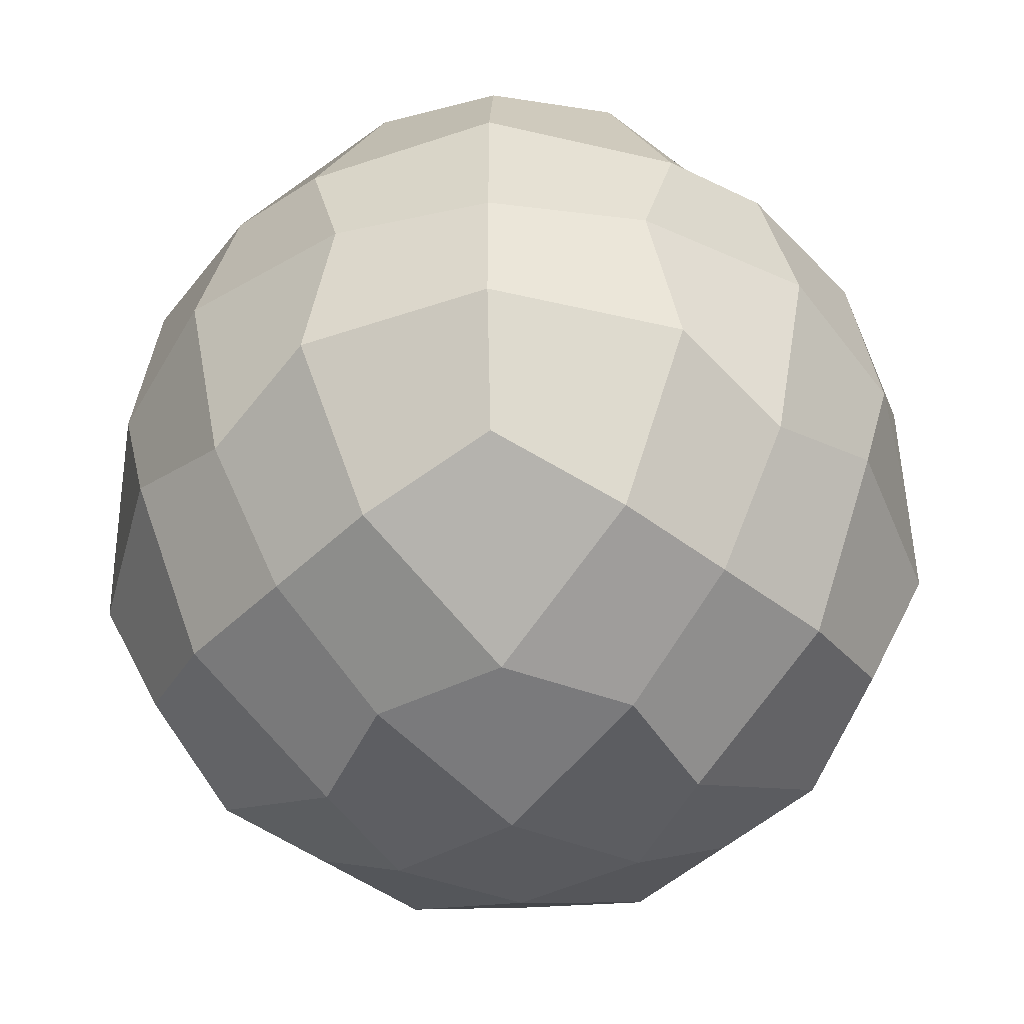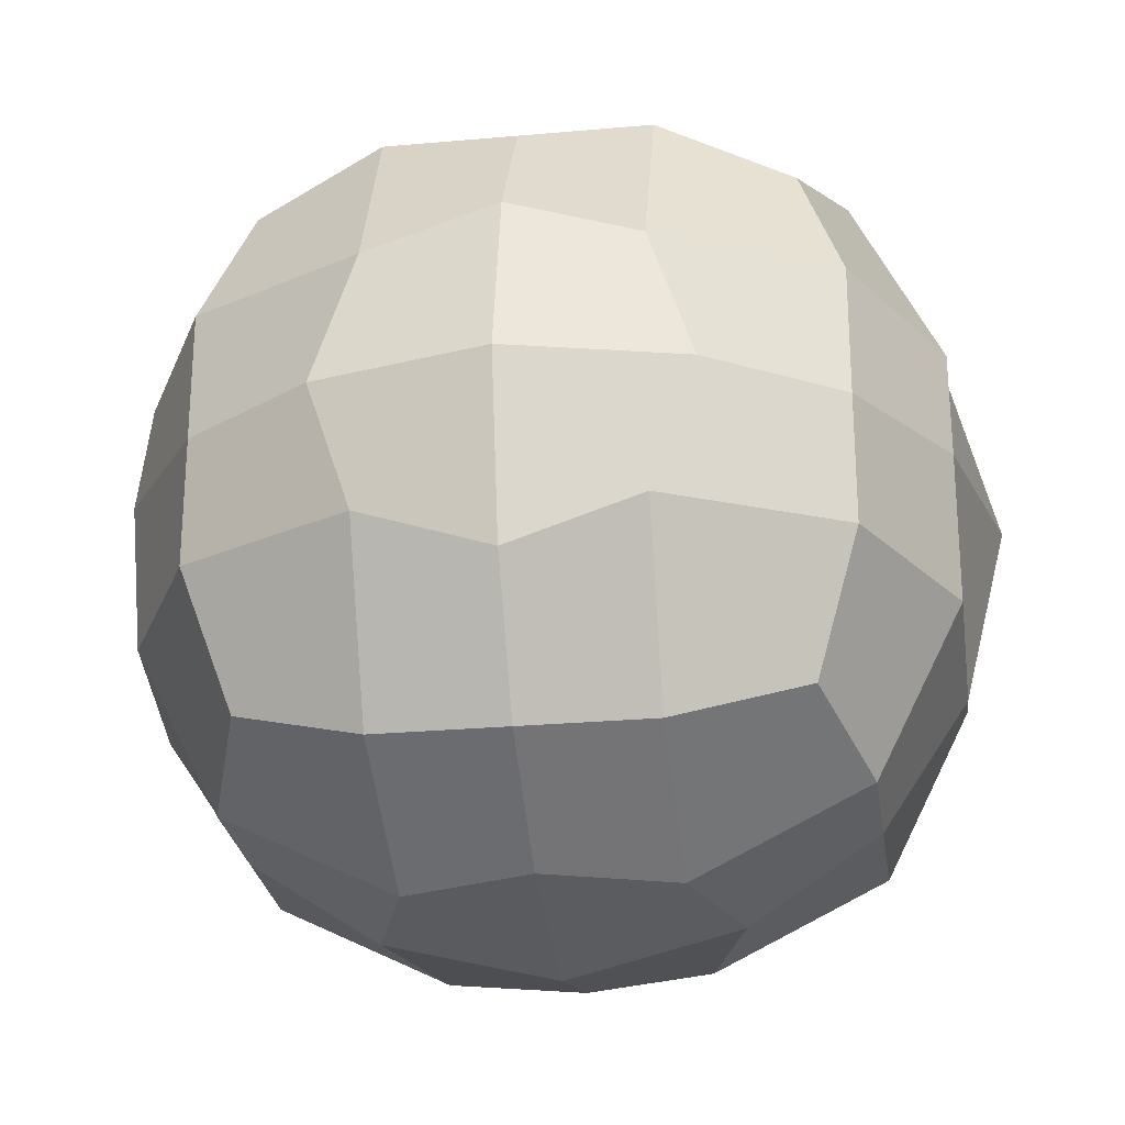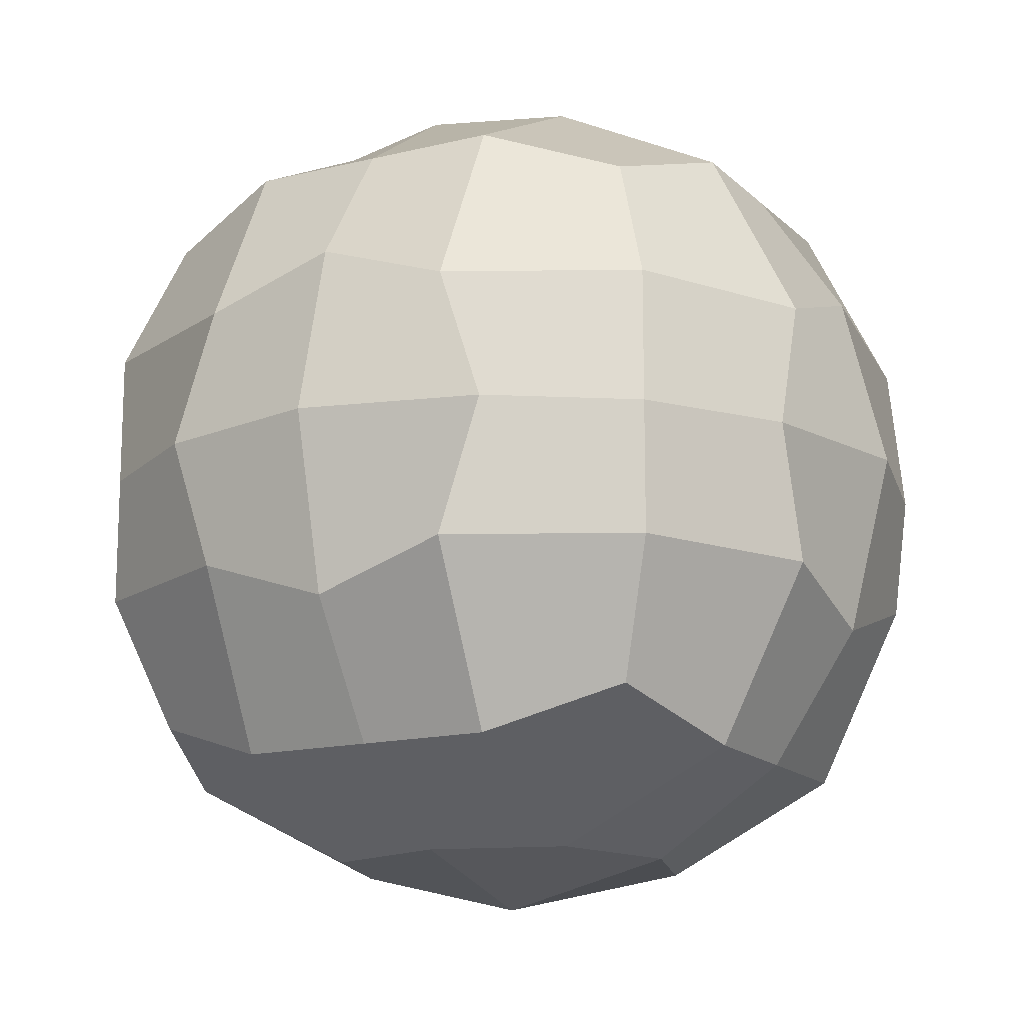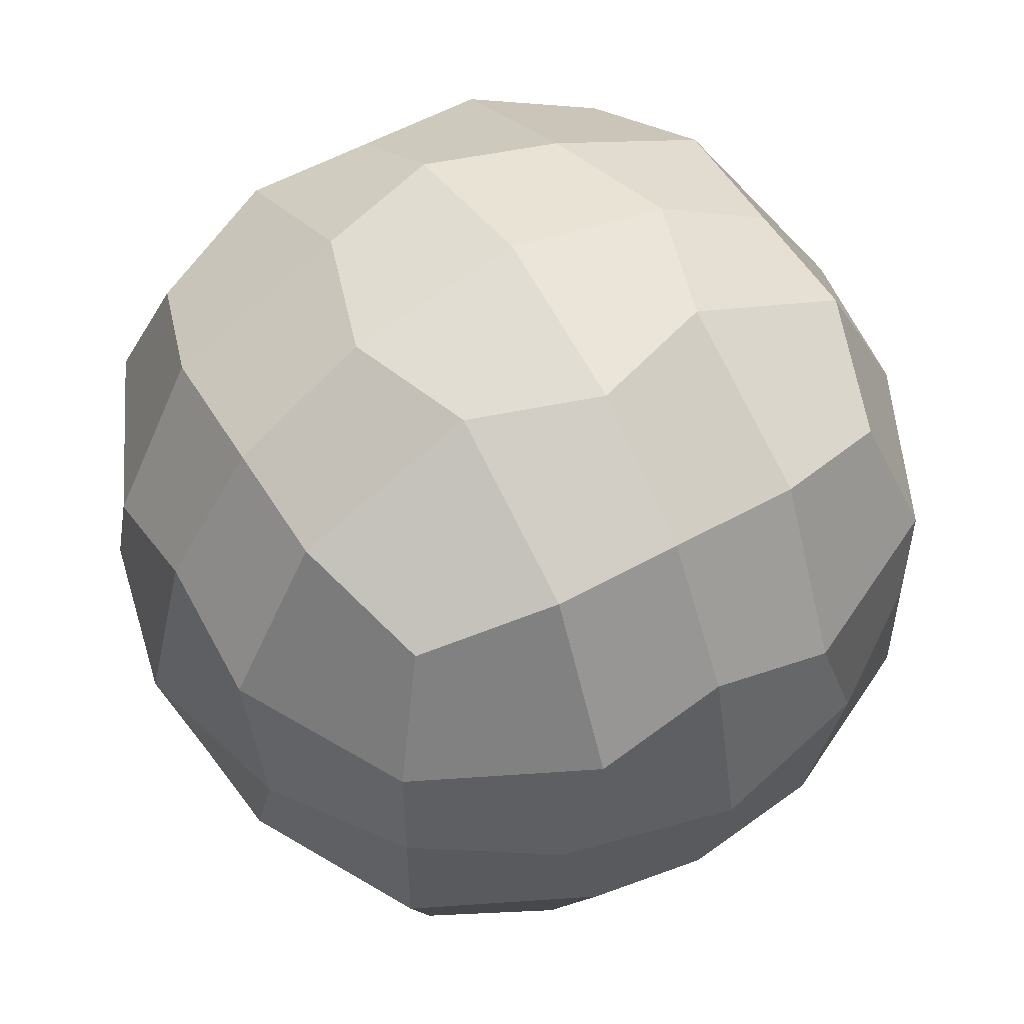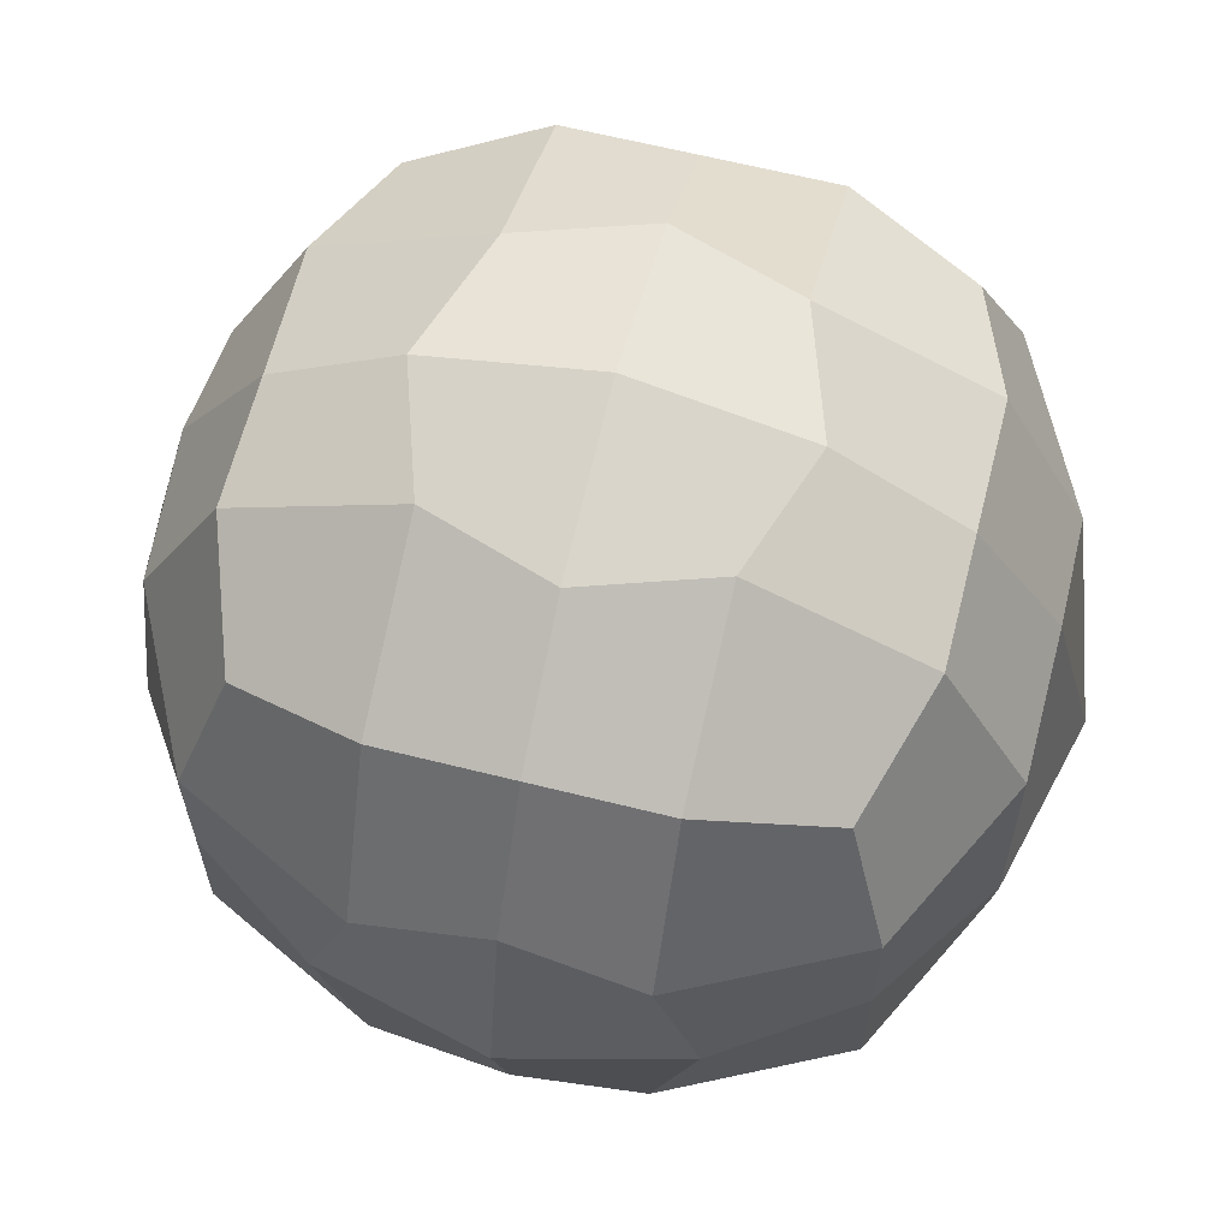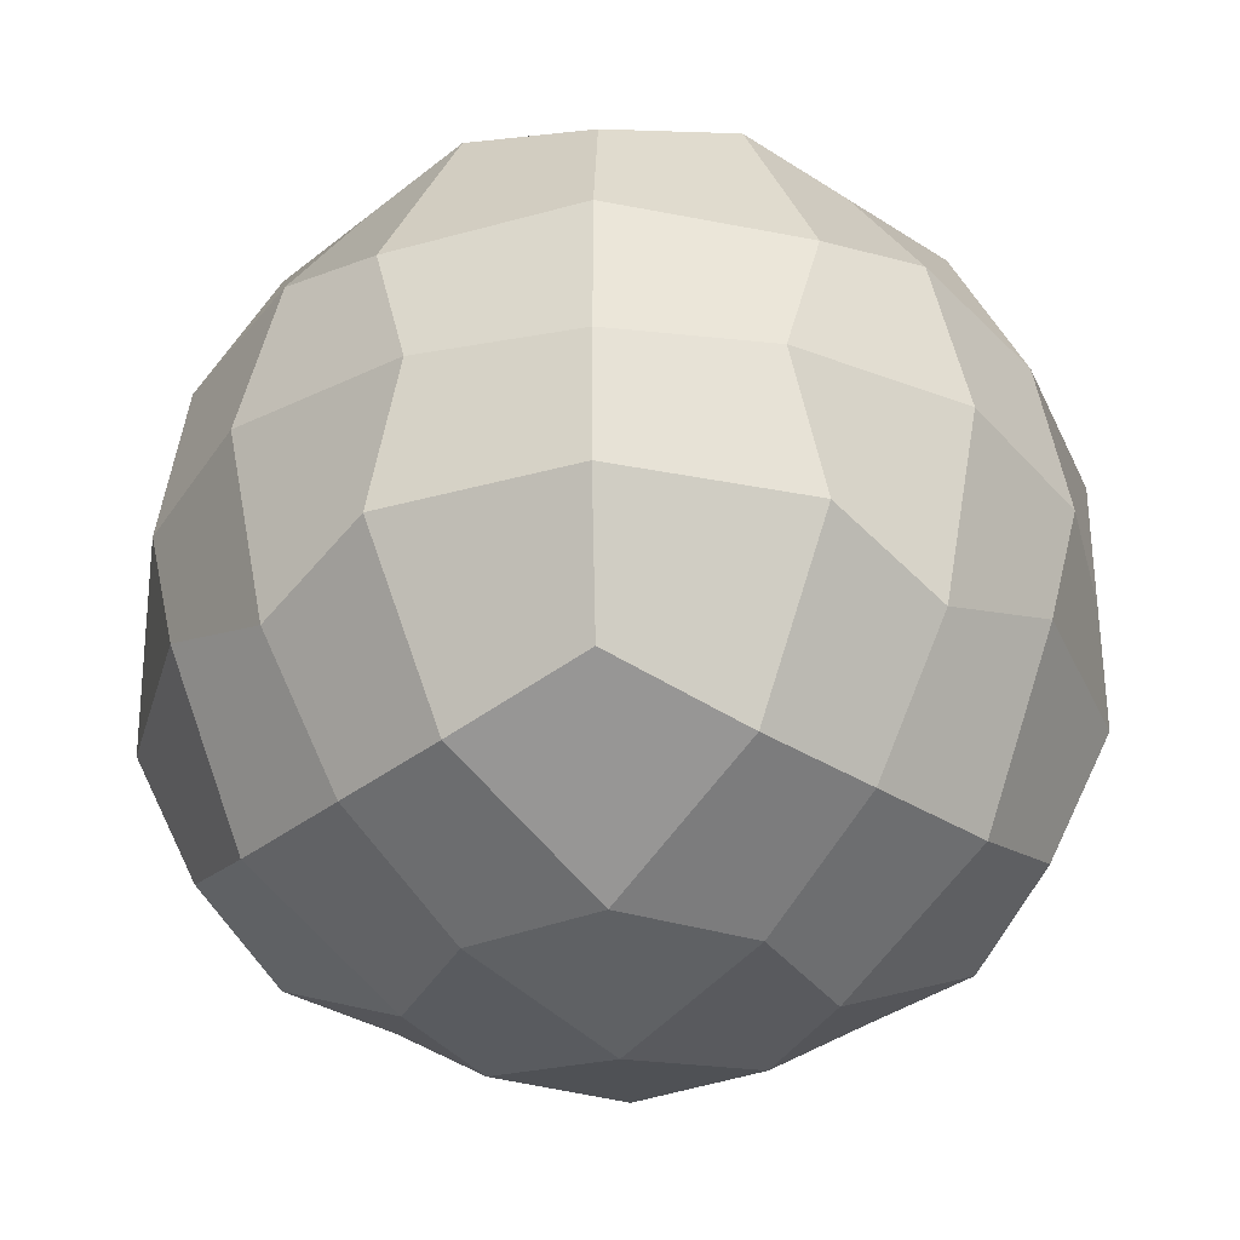
<metadata>
{"format":"obj","ext":"obj","renderer":"f3d","projection":"perspective","resolution":1024,"background":"white","views":[{"elev":-45.0,"azim":-131.9,"up":"+Y"},{"elev":-26.1,"azim":-81.9,"up":"+Z"},{"elev":-15.0,"azim":118.1,"up":"+Y"},{"elev":53.9,"azim":59.2,"up":"+Z"},{"elev":63.8,"azim":104.2,"up":"+Z"},{"elev":-32.8,"azim":47.9,"up":"+Z"}]}
</metadata>
<code>
o Roundcube
v 0.6 -0.6 -0.6
v 0.3 -0.7 -0.7
v 0 -0.7 -0.7
v -0.3 -0.7 -0.7
v 0.7 -0.3 -0.7
v 0.3 -0.3 -0.9
v 0 -0.4 -0.9
v -0.3 -0.3 -0.9
v 0.7 0 -0.7
v 0.4 0 -0.9
v 0 0 -1
v -0.4 0 -0.9
v 0.7 0.3 -0.7
v 0.3 0.3 -0.9
v 0 0.4 -0.9
v -0.3 0.3 -0.9
v -0.6 -0.6 -0.6
v -0.7 -0.7 -0.3
v -0.7 -0.7 0
v -0.7 -0.7 0.3
v -0.7 -0.3 -0.7
v -0.9 -0.3 -0.3
v -0.9 -0.4 0
v -0.9 -0.3 0.3
v -0.7 0 -0.7
v -0.9 0 -0.4
v -1 0 0
v -0.9 0 0.4
v -0.7 0.3 -0.7
v -0.9 0.3 -0.3
v -0.9 0.4 0
v -0.9 0.3 0.3
v -0.6 -0.6 0.6
v -0.3 -0.7 0.7
v 0 -0.7 0.7
v 0.3 -0.7 0.7
v -0.7 -0.3 0.7
v -0.3 -0.3 0.9
v 0 -0.4 0.9
v 0.3 -0.3 0.9
v -0.7 0 0.7
v -0.4 0 0.9
v 0 0 1
v 0.4 0 0.9
v -0.7 0.3 0.7
v -0.3 0.3 0.9
v 0 0.4 0.9
v 0.3 0.3 0.9
v 0.6 -0.6 0.6
v 0.7 -0.7 0.3
v 0.7 -0.7 0
v 0.7 -0.7 -0.3
v 0.7 -0.3 0.7
v 0.9 -0.3 0.3
v 0.9 -0.4 0
v 0.9 -0.3 -0.3
v 0.7 0 0.7
v 0.9 0 0.4
v 1 0 0
v 0.9 0 -0.4
v 0.7 0.3 0.7
v 0.9 0.3 0.3
v 0.9 0.4 0
v 0.9 0.3 -0.3
v 0.3 -0.9 0.3
v 0 -0.9 0.4
v -0.3 -0.9 0.3
v 0.4 -0.9 0
v 0 -1 0
v -0.4 -0.9 0
v 0.3 -0.9 -0.3
v 0 -0.9 -0.4
v -0.3 -0.9 -0.3
v 0.6 0.6 -0.6
v 0.3 0.7 -0.7
v 0 0.7 -0.7
v -0.3 0.7 -0.7
v -0.6 0.6 -0.6
v 0.7 0.7 -0.3
v 0.3 0.9 -0.3
v 0 0.9 -0.4
v -0.3 0.9 -0.3
v -0.7 0.7 -0.3
v 0.7 0.7 0
v 0.4 0.9 0
v 0 1 0
v -0.4 0.9 0
v -0.7 0.7 0
v 0.7 0.7 0.3
v 0.3 0.9 0.3
v 0 0.9 0.4
v -0.3 0.9 0.3
v -0.7 0.7 0.3
v 0.6 0.6 0.6
v 0.3 0.7 0.7
v 0 0.7 0.7
v -0.3 0.7 0.7
v -0.6 0.6 0.6
f 1 2 6 5
f 2 3 7 6
f 3 4 8 7
f 4 17 21 8
f 5 6 10 9
f 6 7 11 10
f 7 8 12 11
f 8 21 25 12
f 9 10 14 13
f 10 11 15 14
f 11 12 16 15
f 12 25 29 16
f 13 14 75 74
f 14 15 76 75
f 15 16 77 76
f 16 29 78 77
f 17 18 22 21
f 18 19 23 22
f 19 20 24 23
f 20 33 37 24
f 21 22 26 25
f 22 23 27 26
f 23 24 28 27
f 24 37 41 28
f 25 26 30 29
f 26 27 31 30
f 27 28 32 31
f 28 41 45 32
f 29 30 83 78
f 30 31 88 83
f 31 32 93 88
f 32 45 98 93
f 33 34 38 37
f 34 35 39 38
f 35 36 40 39
f 36 49 53 40
f 37 38 42 41
f 38 39 43 42
f 39 40 44 43
f 40 53 57 44
f 41 42 46 45
f 42 43 47 46
f 43 44 48 47
f 44 57 61 48
f 45 46 97 98
f 46 47 96 97
f 47 48 95 96
f 48 61 94 95
f 49 50 54 53
f 50 51 55 54
f 51 52 56 55
f 52 1 5 56
f 53 54 58 57
f 54 55 59 58
f 55 56 60 59
f 56 5 9 60
f 57 58 62 61
f 58 59 63 62
f 59 60 64 63
f 60 9 13 64
f 61 62 89 94
f 62 63 84 89
f 63 64 79 84
f 64 13 74 79
f 49 36 65 50
f 36 35 66 65
f 35 34 67 66
f 34 33 20 67
f 50 65 68 51
f 65 66 69 68
f 66 67 70 69
f 67 20 19 70
f 51 68 71 52
f 68 69 72 71
f 69 70 73 72
f 70 19 18 73
f 52 71 2 1
f 71 72 3 2
f 72 73 4 3
f 73 18 17 4
f 74 75 80 79
f 75 76 81 80
f 76 77 82 81
f 77 78 83 82
f 79 80 85 84
f 80 81 86 85
f 81 82 87 86
f 82 83 88 87
f 84 85 90 89
f 85 86 91 90
f 86 87 92 91
f 87 88 93 92
f 89 90 95 94
f 90 91 96 95
f 91 92 97 96
f 92 93 98 97

</code>
